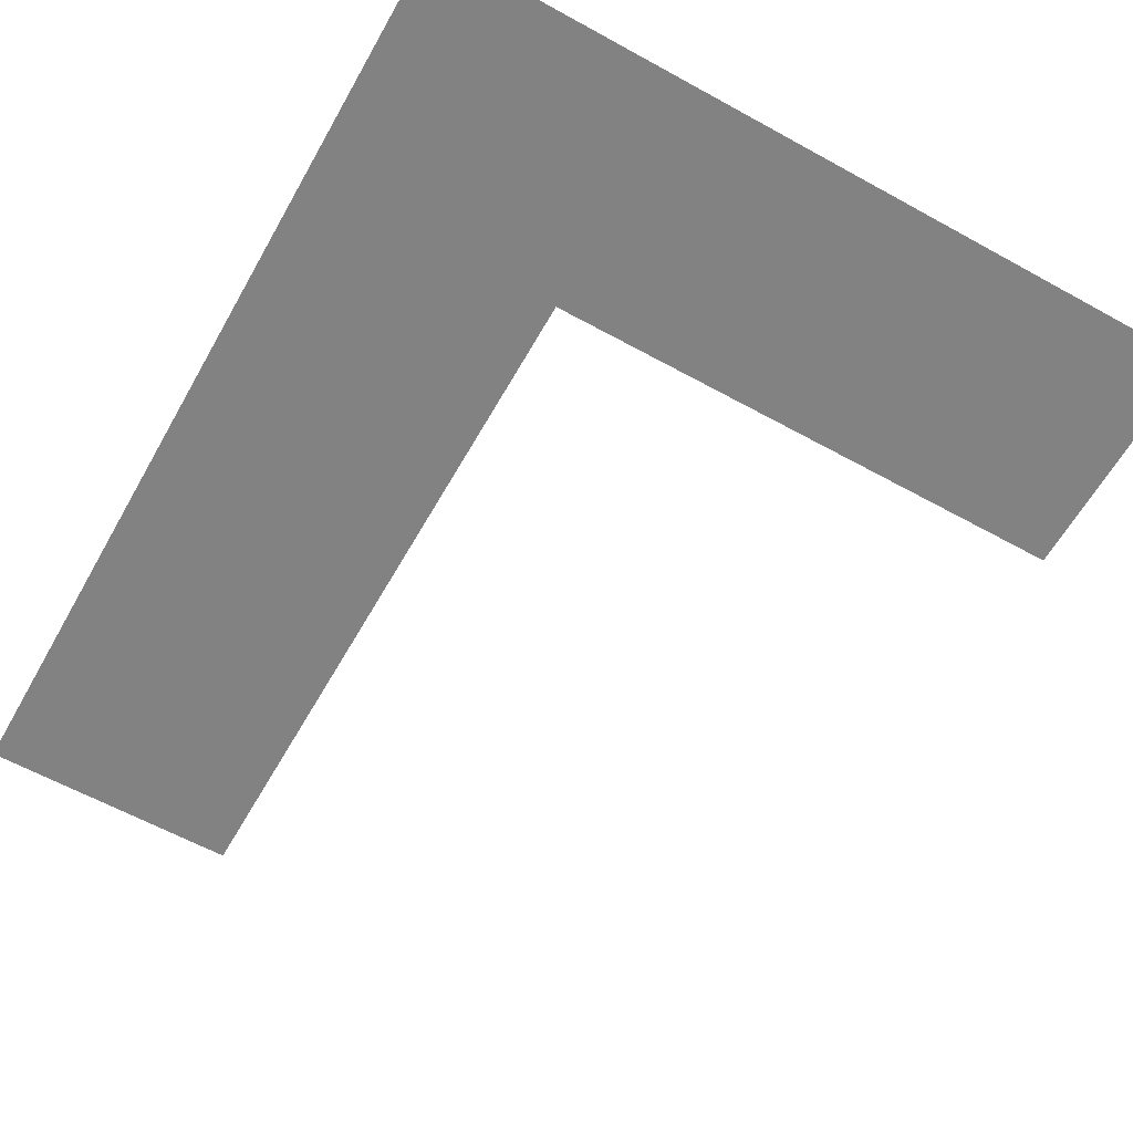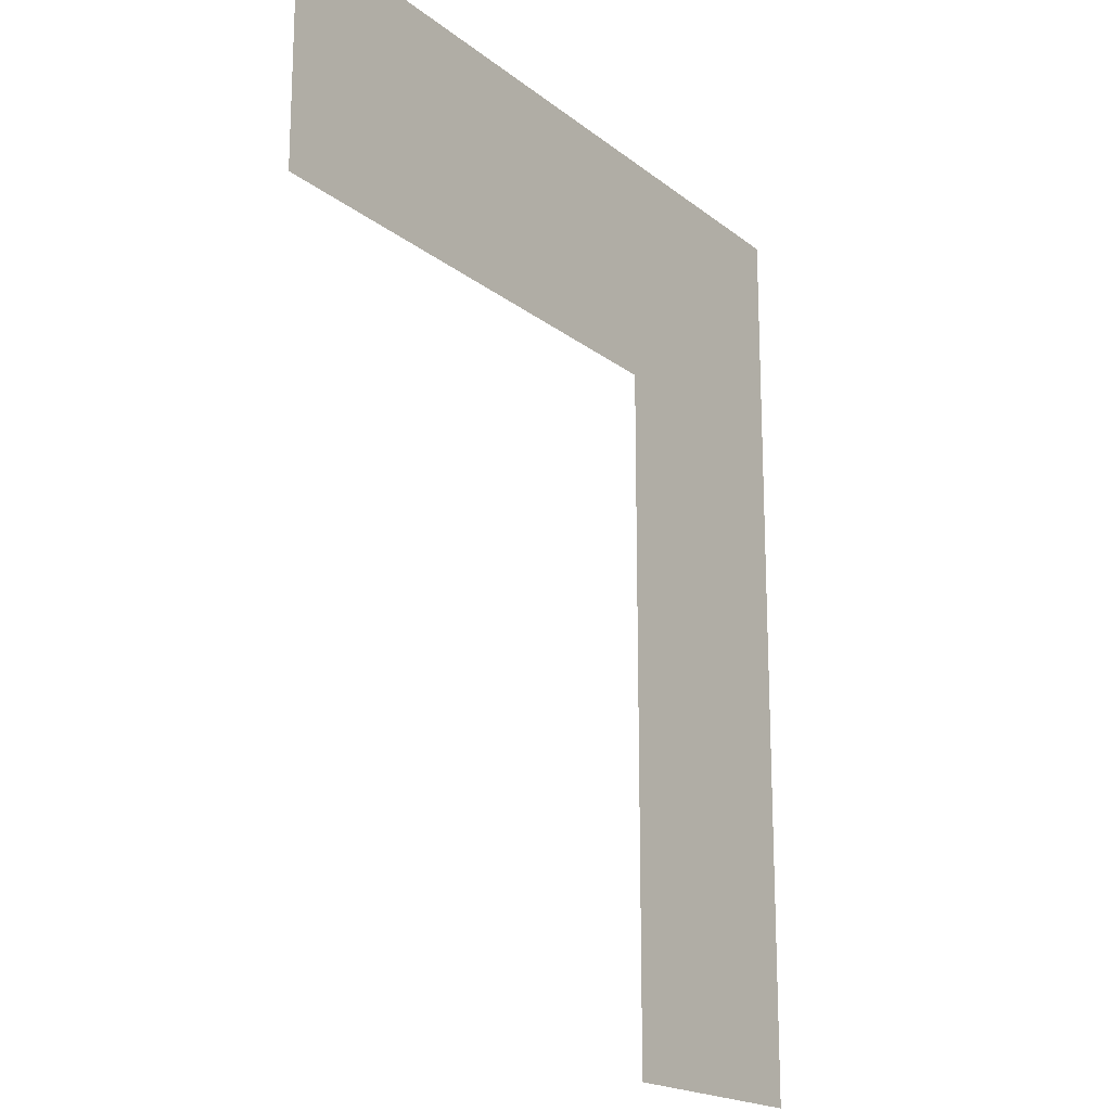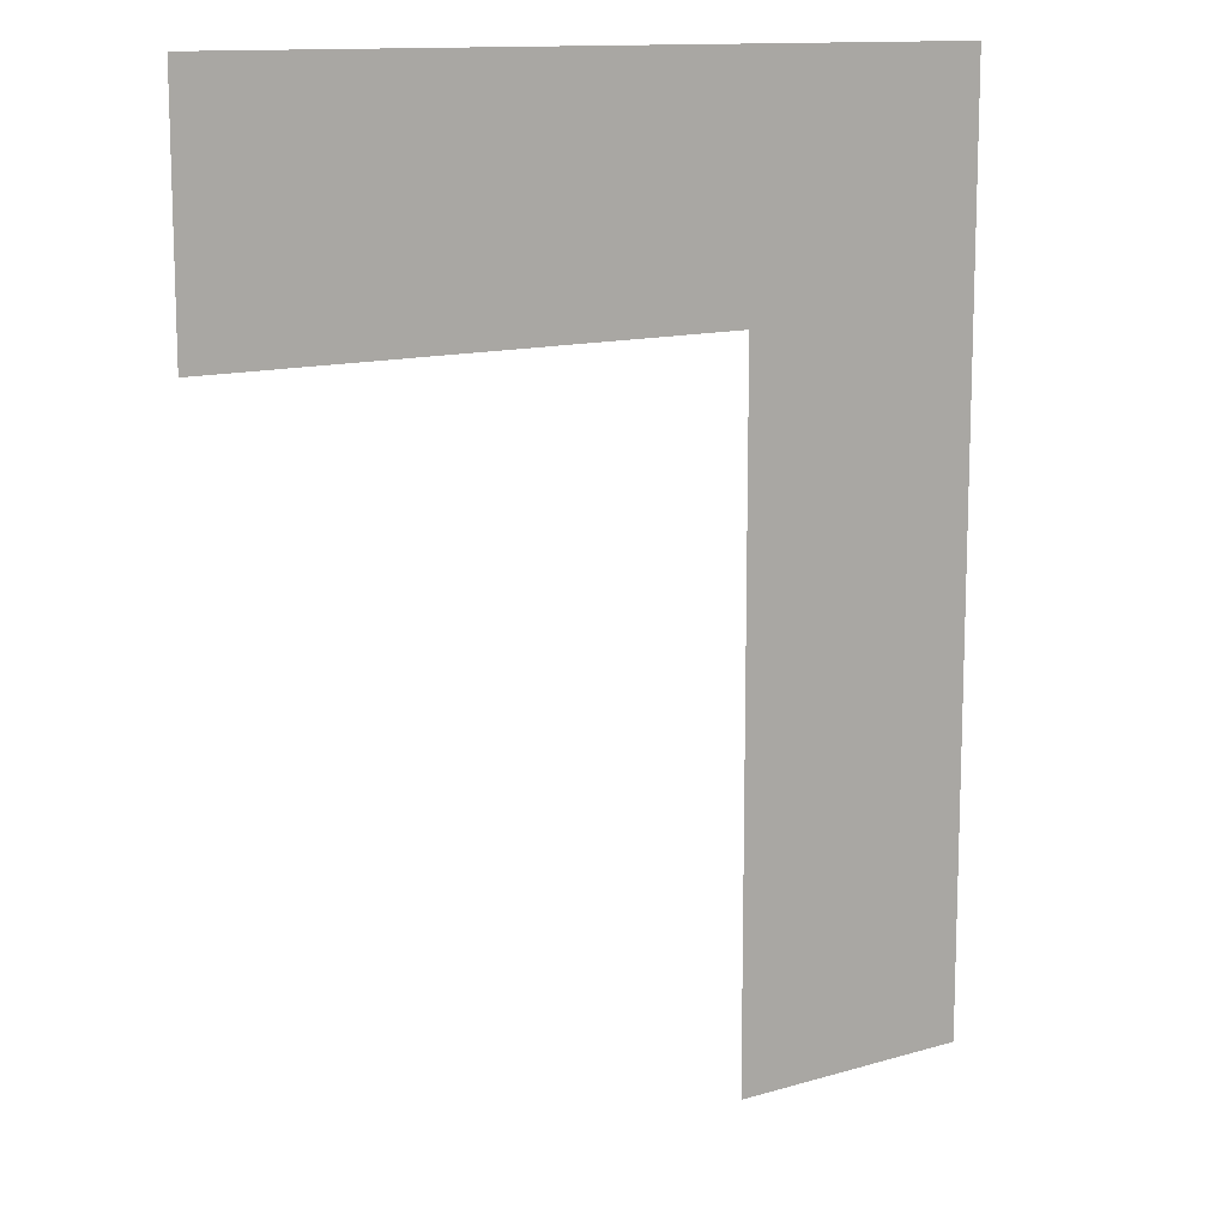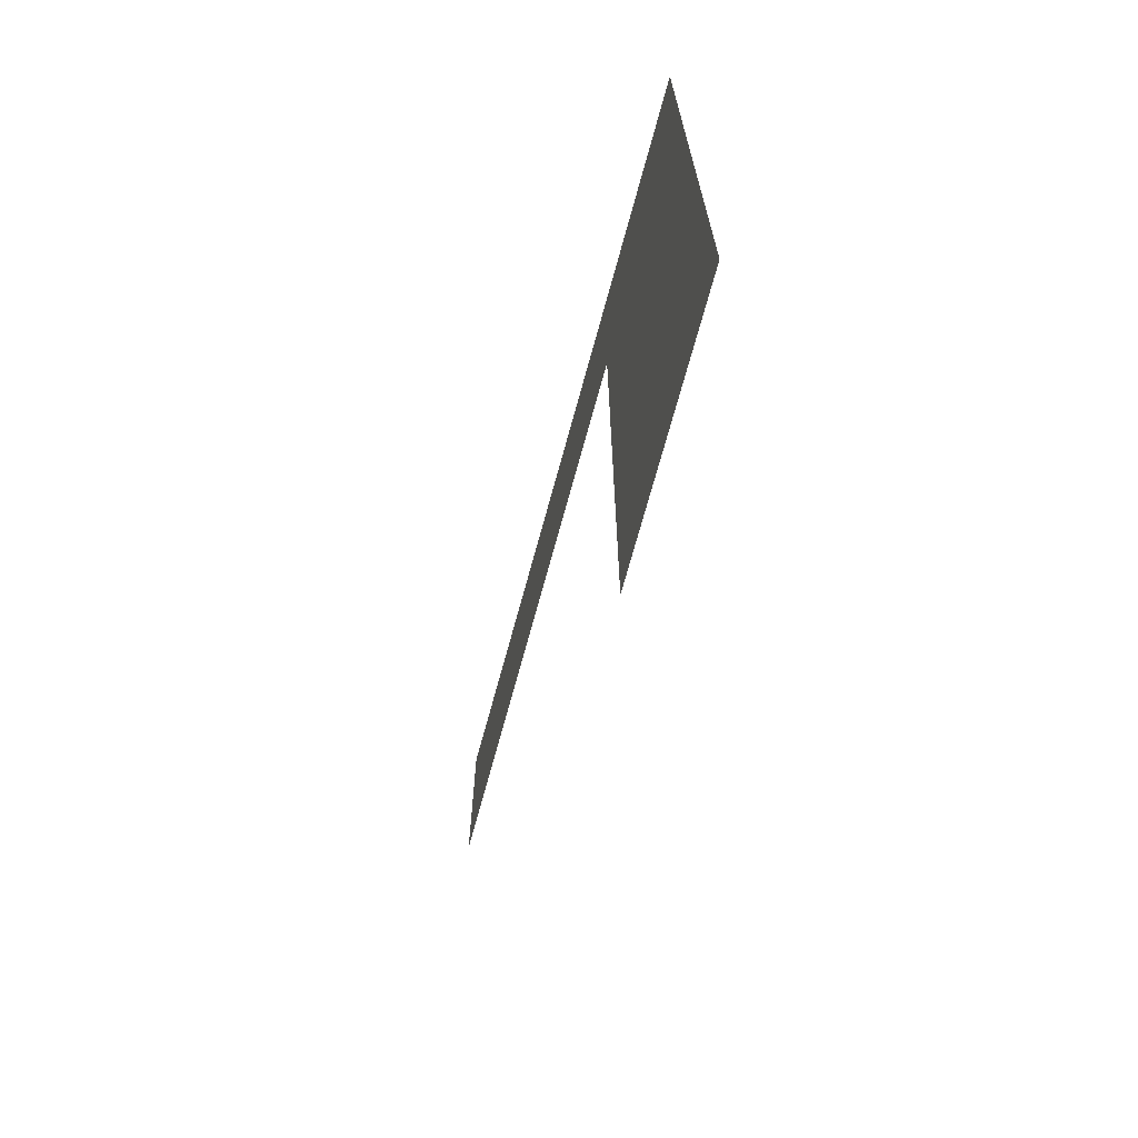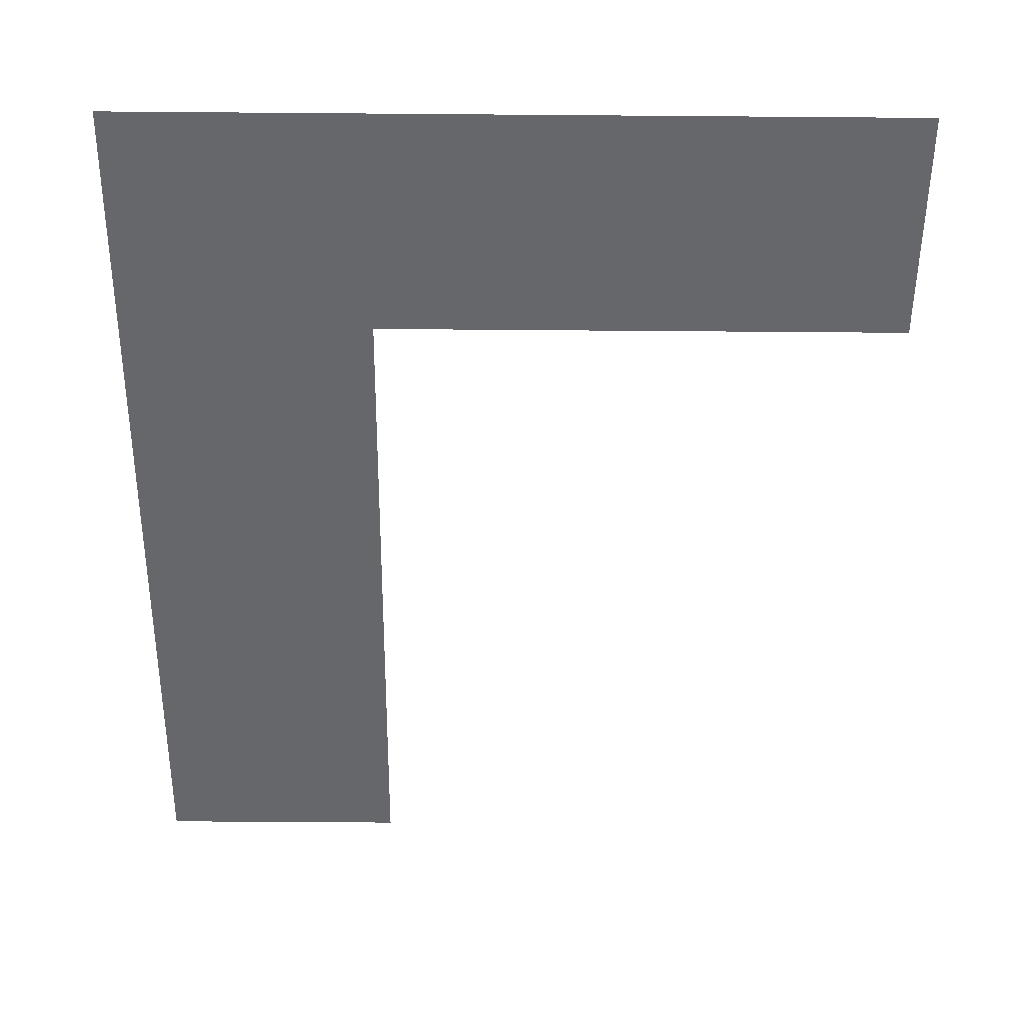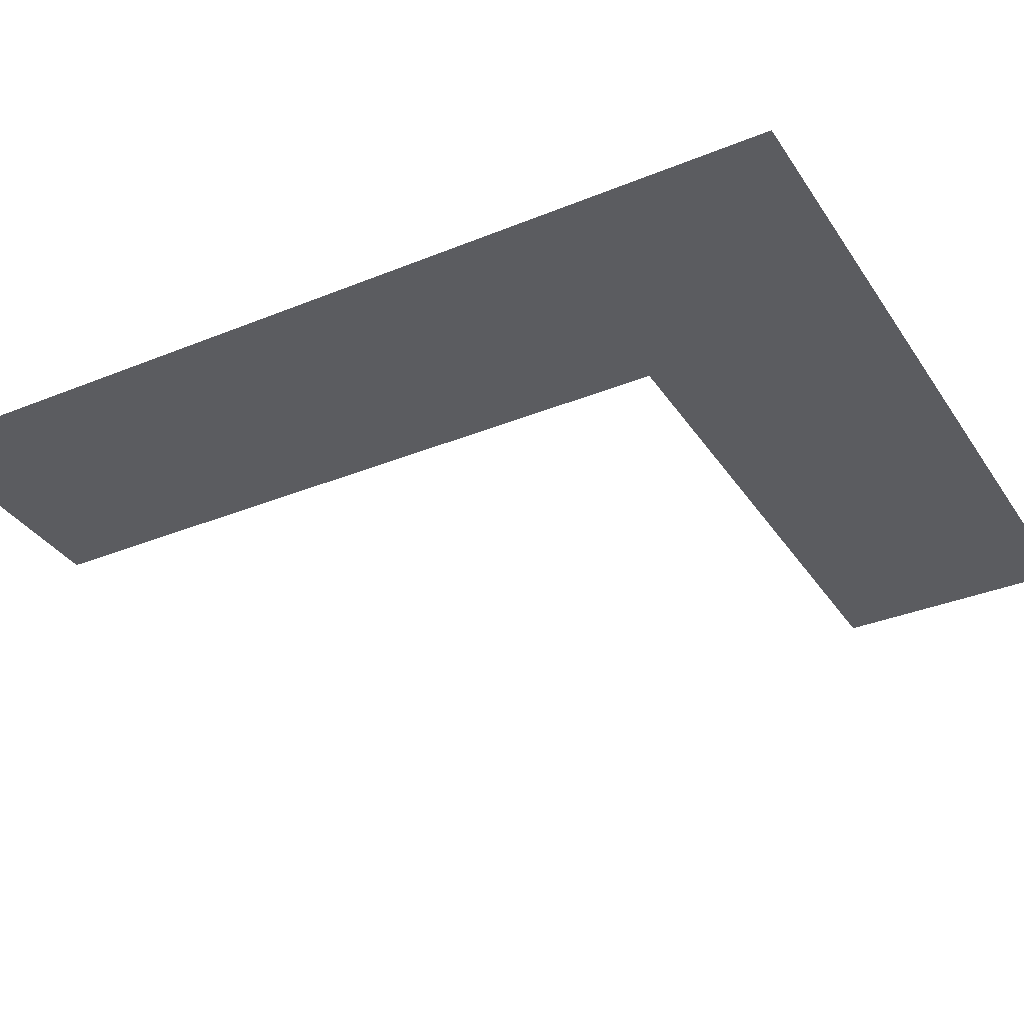
<metadata>
{"format":"obj","ext":"obj","renderer":"f3d","projection":"perspective","resolution":1024,"background":"white","views":[{"elev":-60.9,"azim":150.6,"up":"+Z"},{"elev":-18.7,"azim":-55.5,"up":"+Y"},{"elev":12.5,"azim":-34.6,"up":"+Y"},{"elev":-71.7,"azim":74.7,"up":"+Y"},{"elev":-52.2,"azim":179.5,"up":"+Z"},{"elev":-34.6,"azim":118.8,"up":"+Z"}]}
</metadata>
<code>
v 100 162.4 0
v 100 400 0
v -100 400 0
v 35.59 162.4 0
v 35.59 400 0
v -100 339.5 0
v 35.59 339.5 0
v 100 339.5 0
f 1 8 7 4
f 5 3 6 7
f 8 2 5 7

</code>
